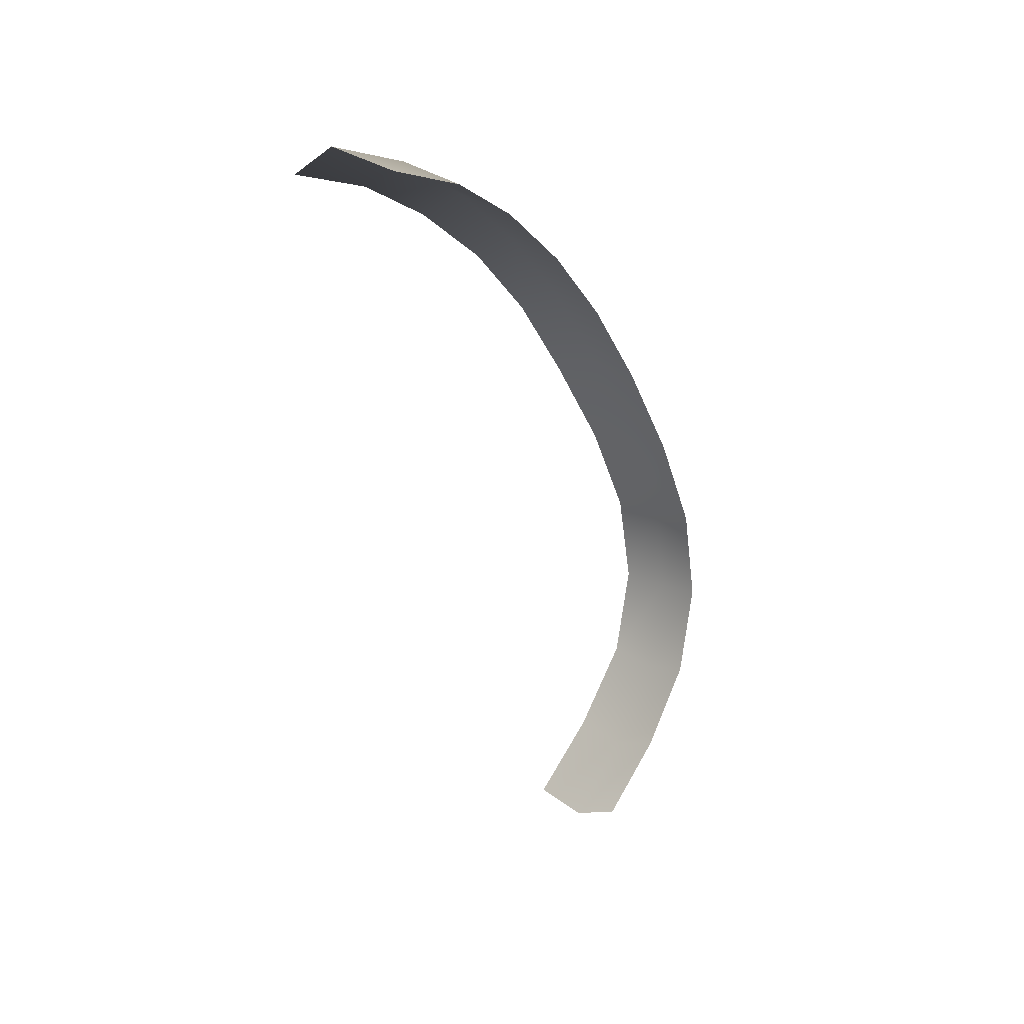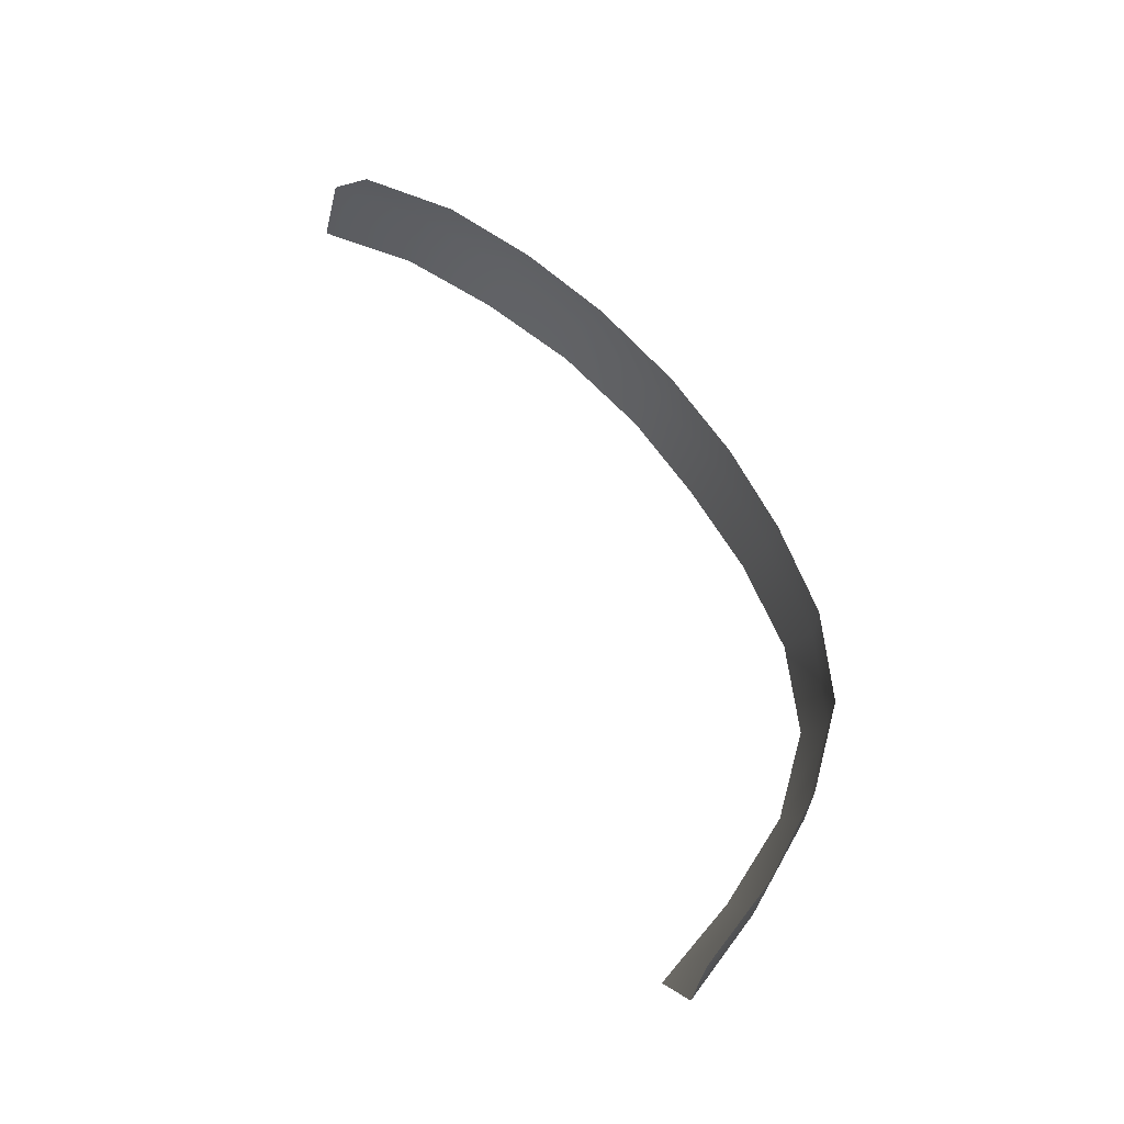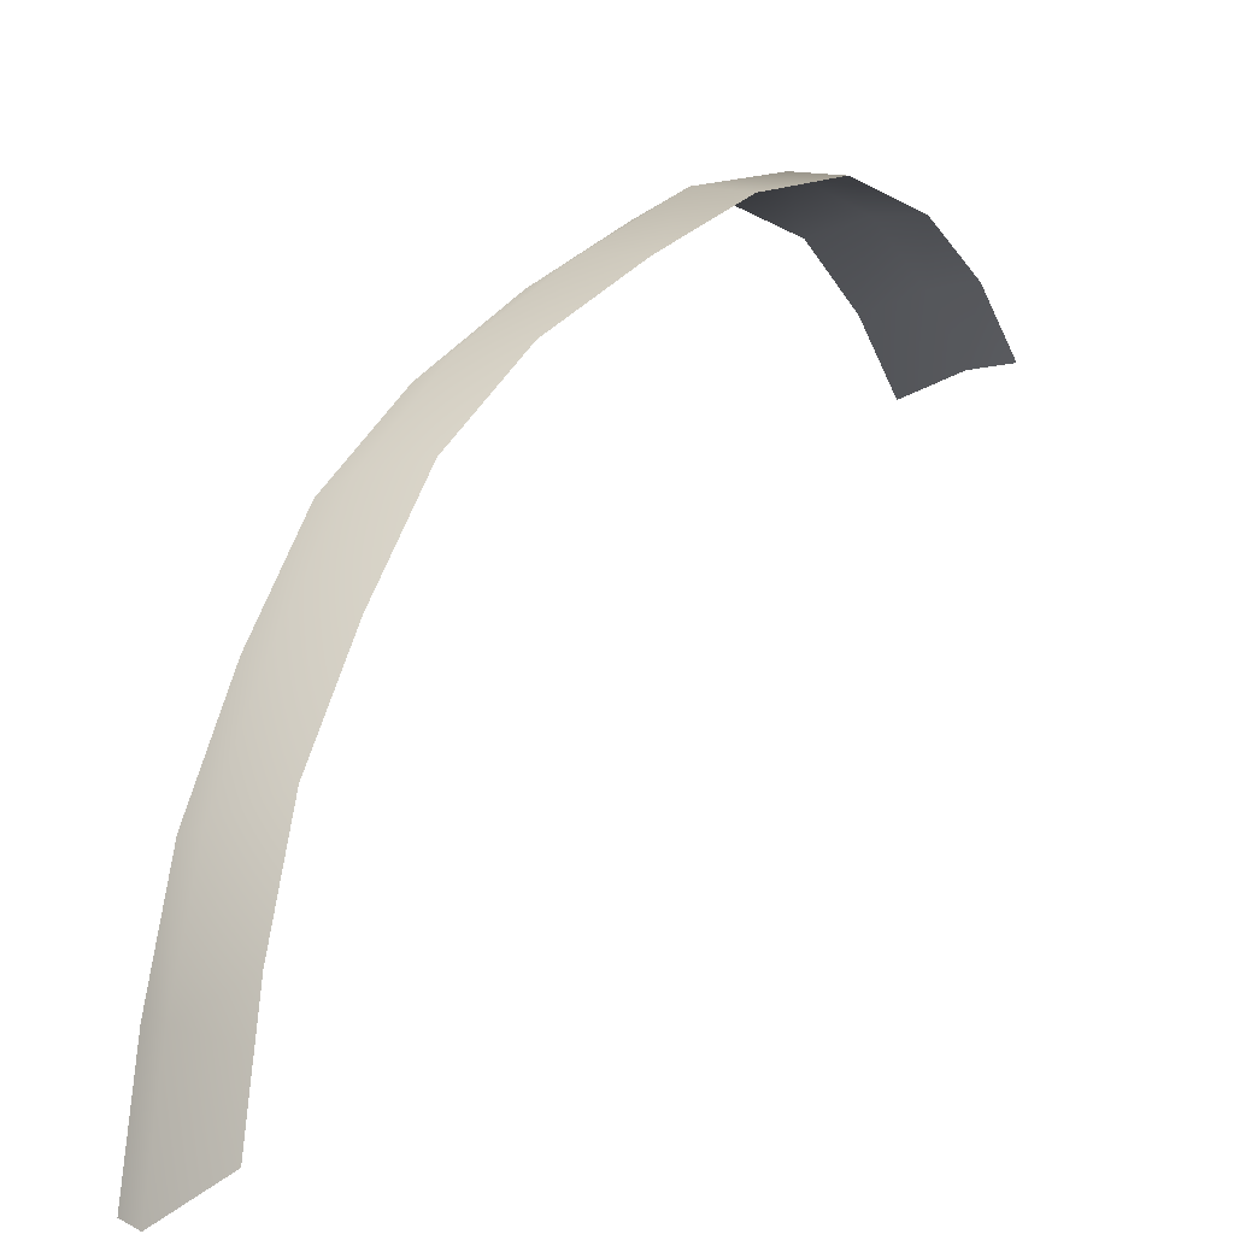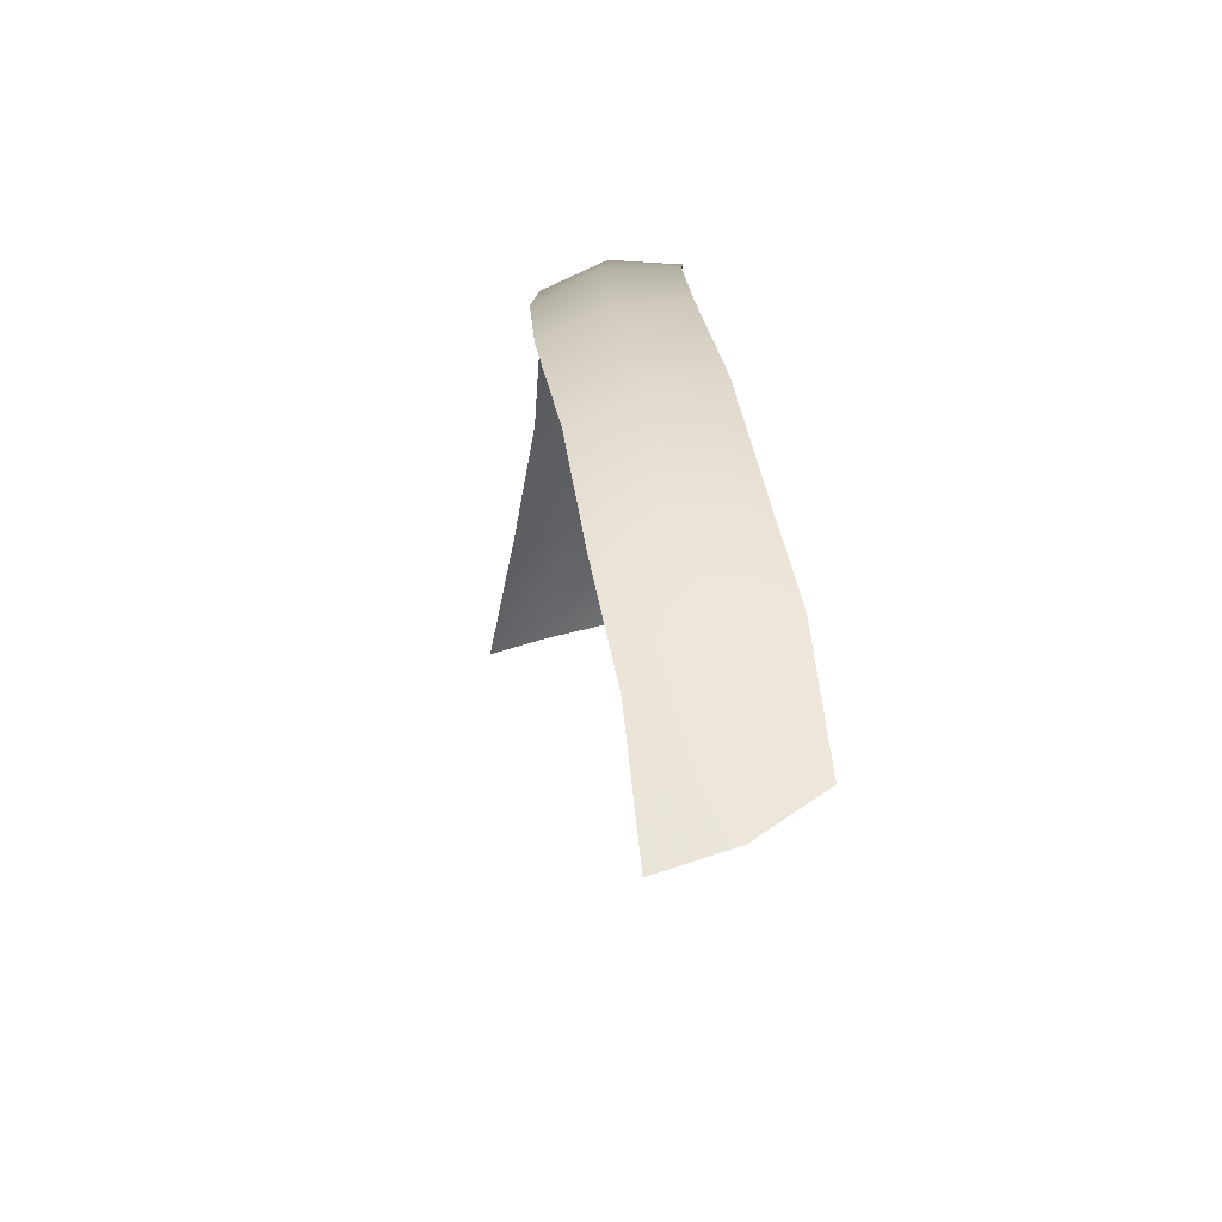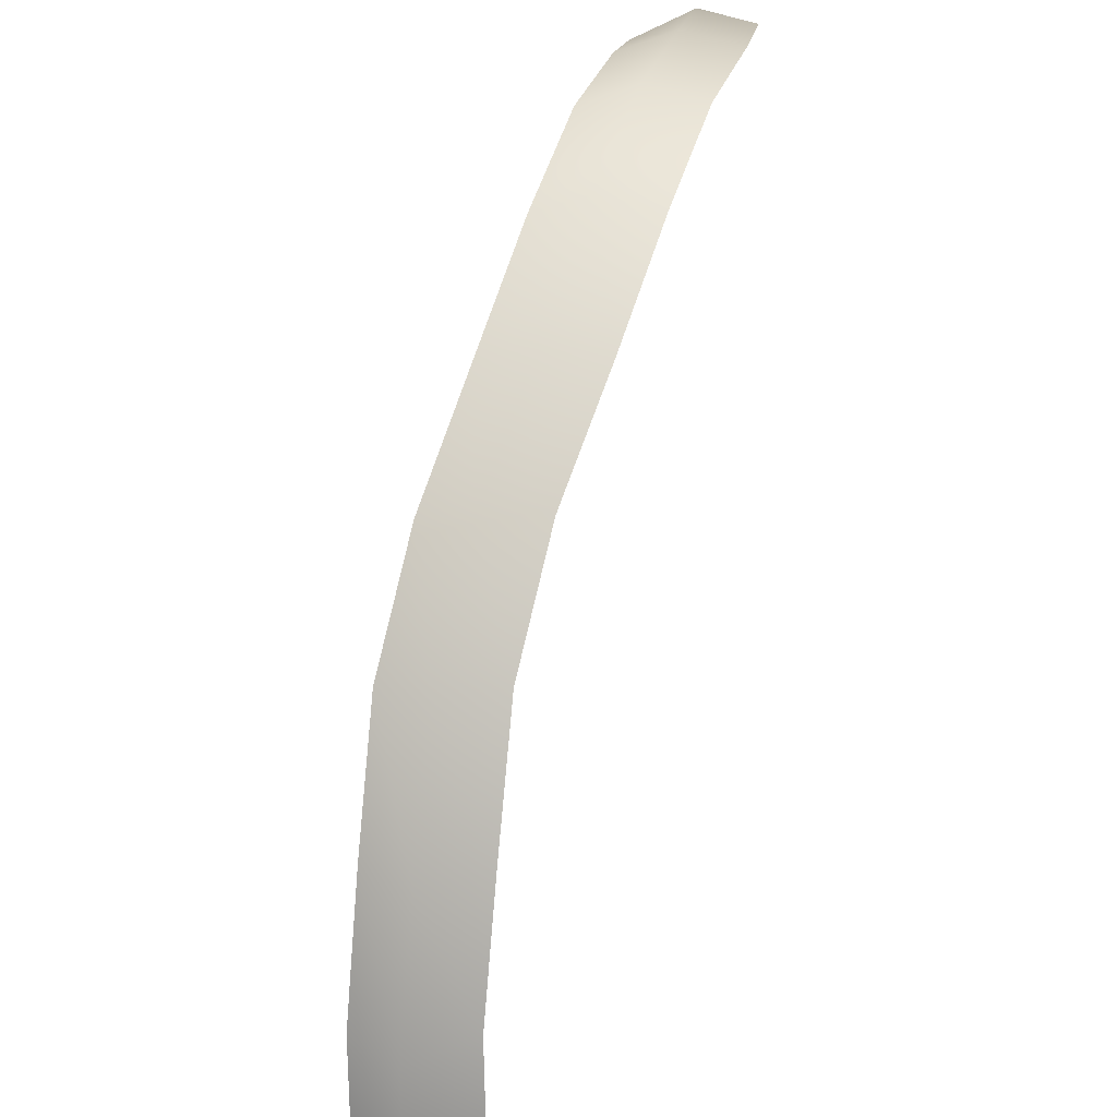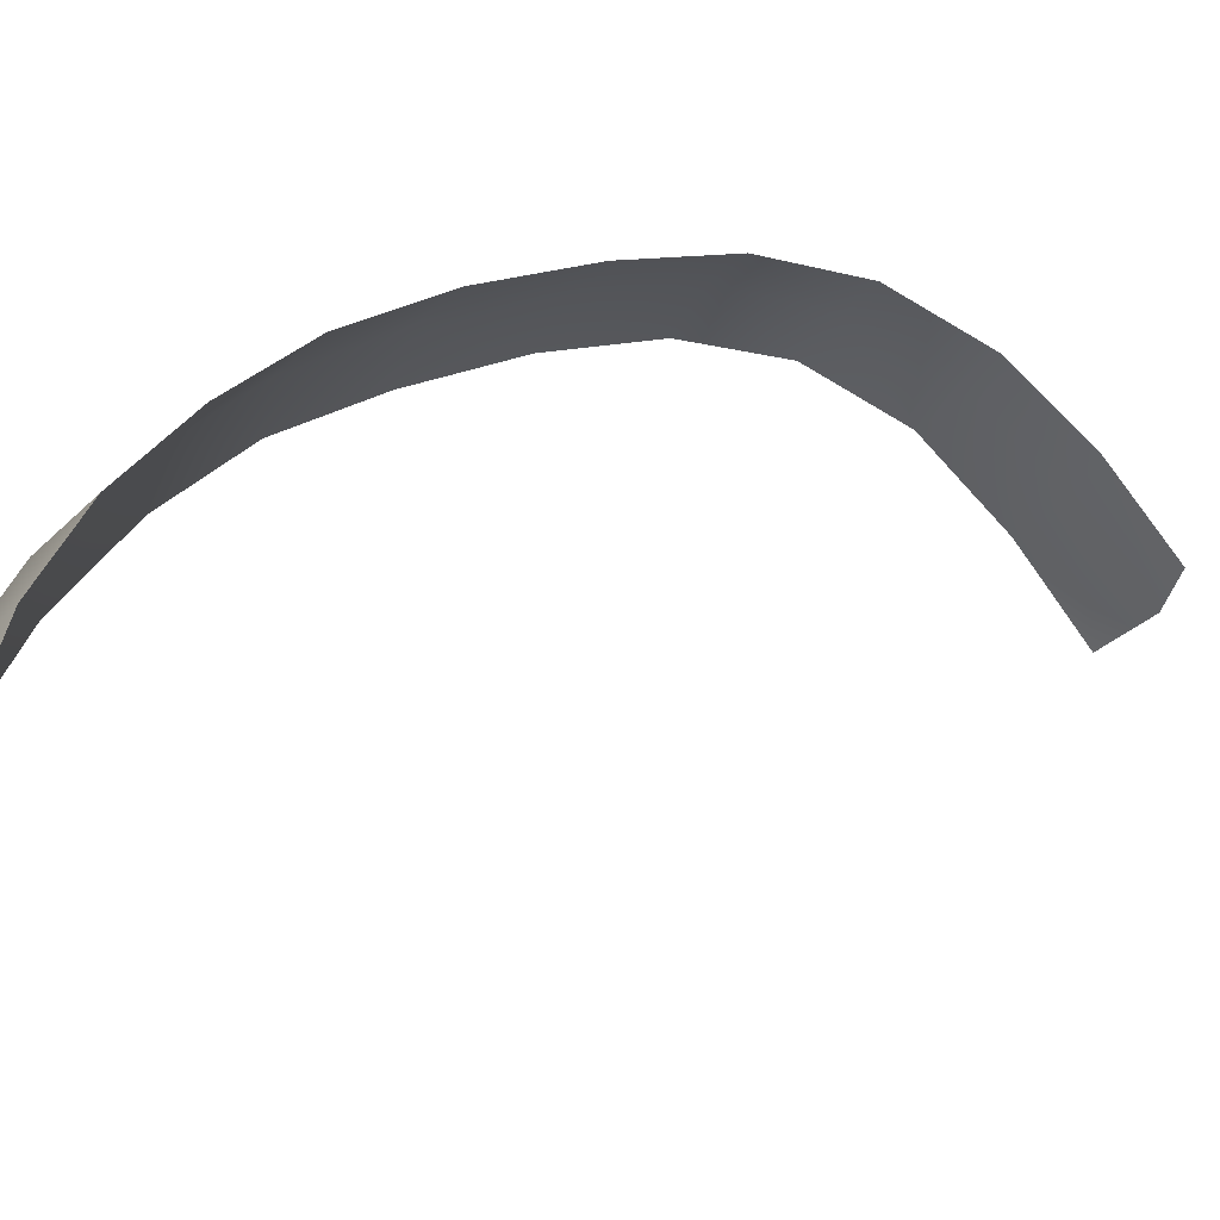
<metadata>
{"format":"obj","ext":"obj","renderer":"f3d","projection":"perspective","resolution":1024,"background":"white","views":[{"elev":23.0,"azim":-136.7,"up":"+Y"},{"elev":-26.2,"azim":-94.8,"up":"+Y"},{"elev":8.5,"azim":-147.2,"up":"+Z"},{"elev":-17.6,"azim":173.1,"up":"+Z"},{"elev":47.1,"azim":-167.2,"up":"+Z"},{"elev":-26.5,"azim":-123.2,"up":"+Z"}]}
</metadata>
<code>
g fx_gourry_cast_mesh
v 0.005289 0.01287 0.0115
v 0.08991 -0.04788 -0.006975
v 0.1023 -0.103 0.1778
v 0.01936 -0.04606 0.2028
v -0.08517 -0.02926 0.08015
v 0.1257 -0.1926 0.3535
v -0.07083 -0.08549 0.2614
v 0.04698 -0.1417 0.3808
v 0.1369 -0.3131 0.5219
v -0.04598 -0.1768 0.4276
v 0.05827 -0.2705 0.5484
v 0.1511 -0.46 0.6728
v -0.03491 -0.2997 0.5814
v 0.07256 -0.4275 0.7061
v 0.1414 -0.6276 0.7874
v -0.02071 -0.4495 0.7278
v 0.06256 -0.6065 0.83
v 0.1124 -0.8094 0.8841
v -0.03108 -0.6203 0.8414
v 0.03146 -0.8007 0.925
v 0.08997 -0.9985 0.9571
v -0.06086 -0.8057 0.926
v 0.009675 -1.003 0.9988
v 0.07436 -1.188 0.9773
v -0.08295 -0.9985 0.9926
v -0.006258 -1.205 1.014
v 0.06303 -1.369 0.9249
v -0.09841 -1.191 1.01
v -0.01796 -1.399 0.9538
v 0.0746 -1.537 0.8185
v -0.1105 -1.377 0.9576
v -0.005777 -1.578 0.8527
v 0.09412 -1.684 0.6946
v -0.09942 -1.548 0.8663
v 0.01499 -1.735 0.7355
v -0.07968 -1.697 0.7518
g fx_gourry_cast_mesh_0
f 3 2 1
f 4 3 1
f 4 1 5
f 6 3 4
f 7 4 5
f 8 6 4
f 8 4 7
f 9 6 8
f 10 8 7
f 11 9 8
f 11 8 10
f 12 9 11
f 13 11 10
f 14 12 11
f 14 11 13
f 15 12 14
f 16 14 13
f 17 15 14
f 17 14 16
f 18 15 17
f 19 17 16
f 20 18 17
f 20 17 19
f 21 18 20
f 22 20 19
f 23 21 20
f 23 20 22
f 24 21 23
f 25 23 22
f 26 24 23
f 26 23 25
f 27 24 26
f 28 26 25
f 29 27 26
f 29 26 28
f 30 27 29
f 31 29 28
f 32 30 29
f 32 29 31
f 33 30 32
f 34 32 31
f 35 33 32
f 35 32 34
f 36 35 34

</code>
